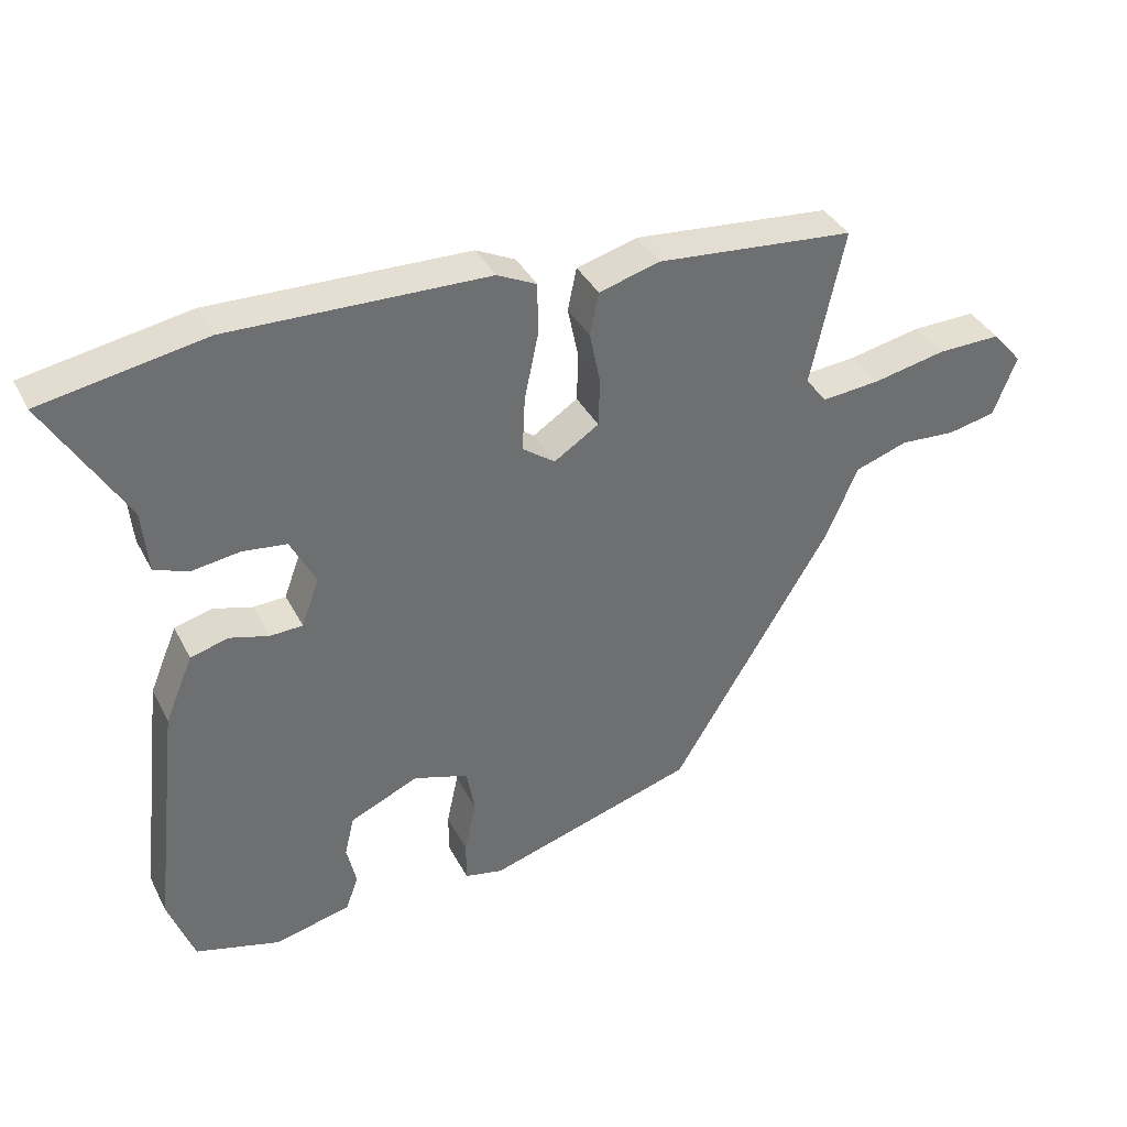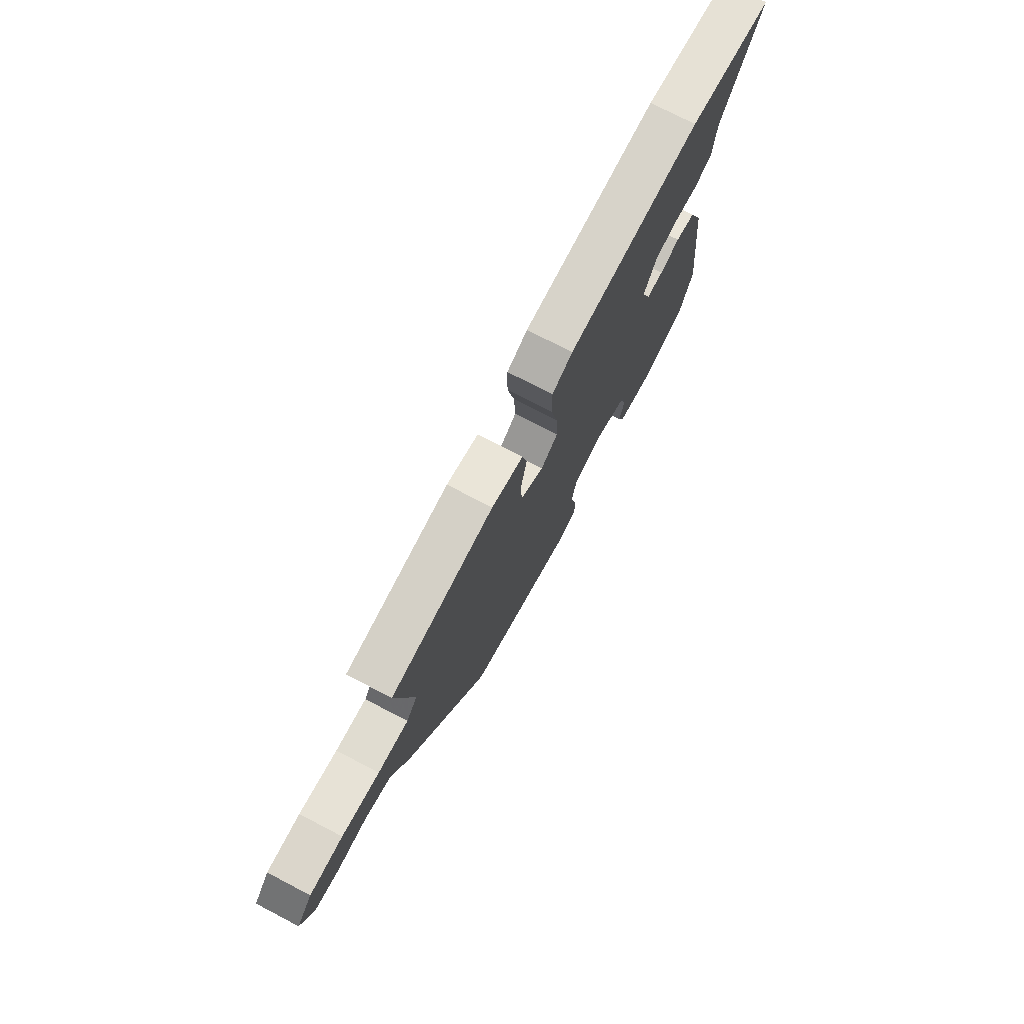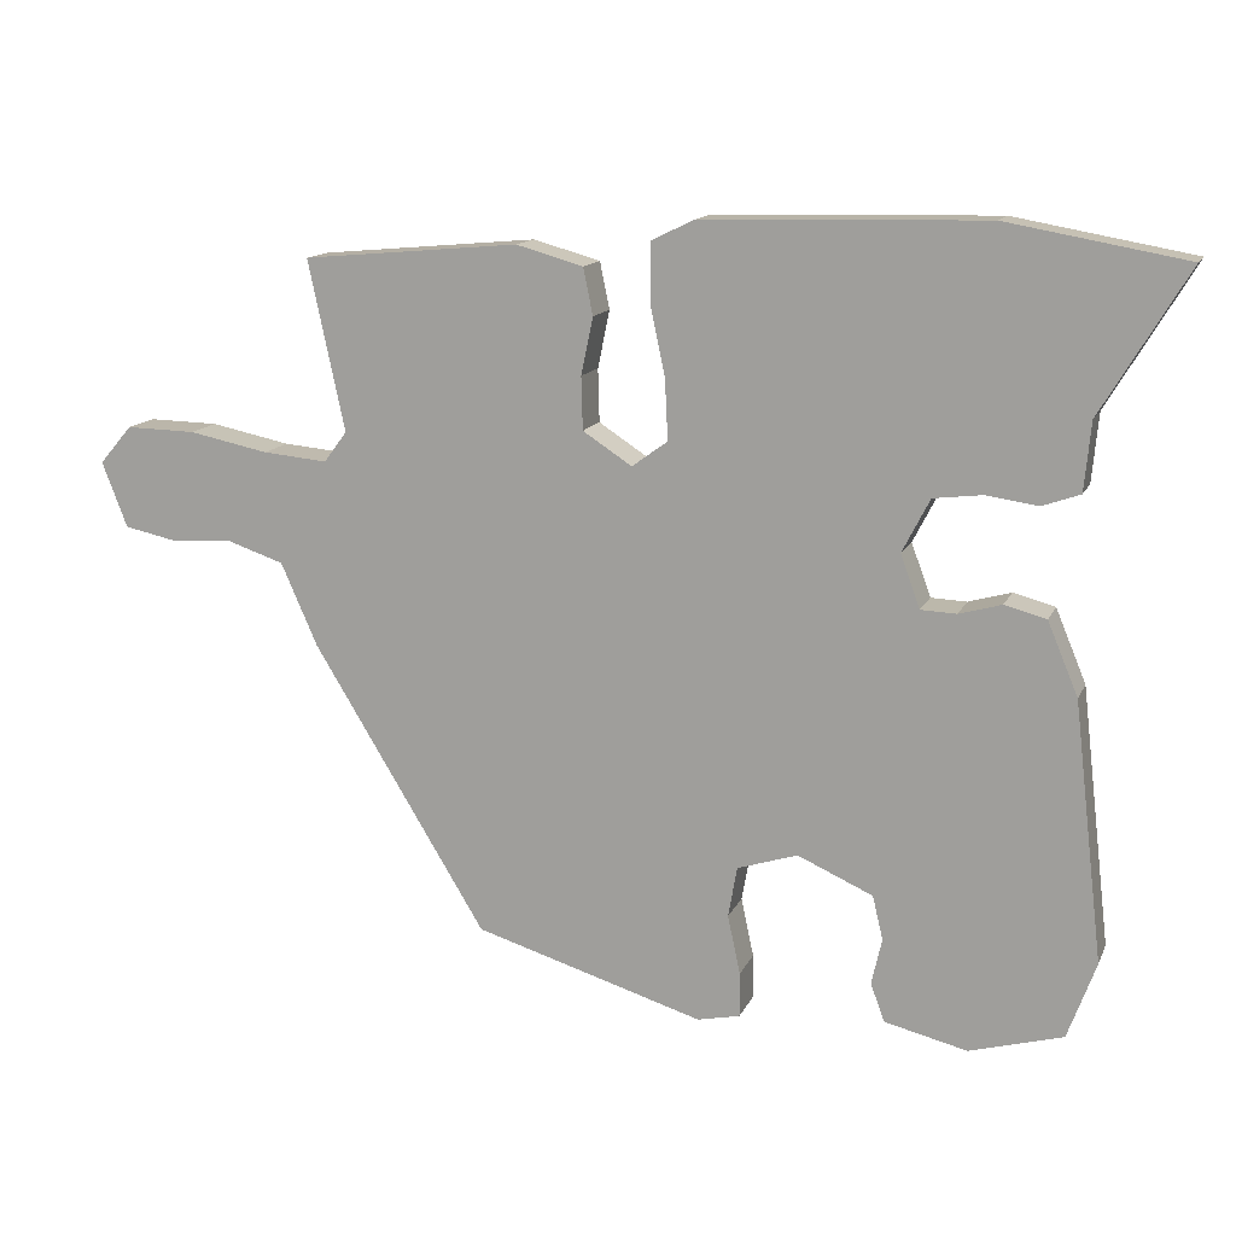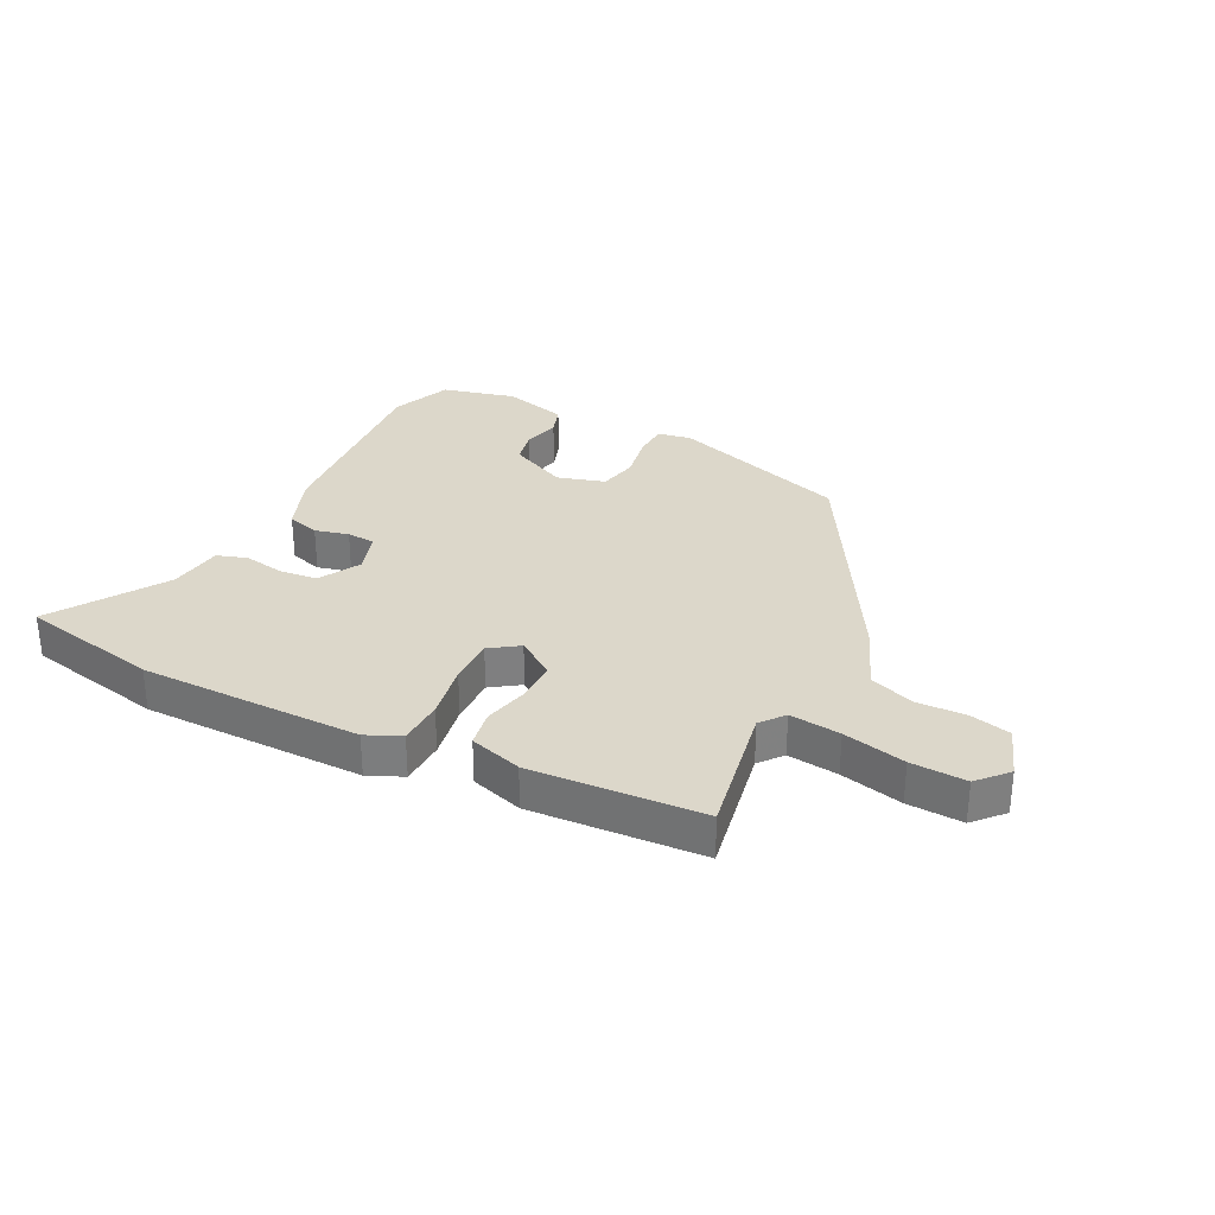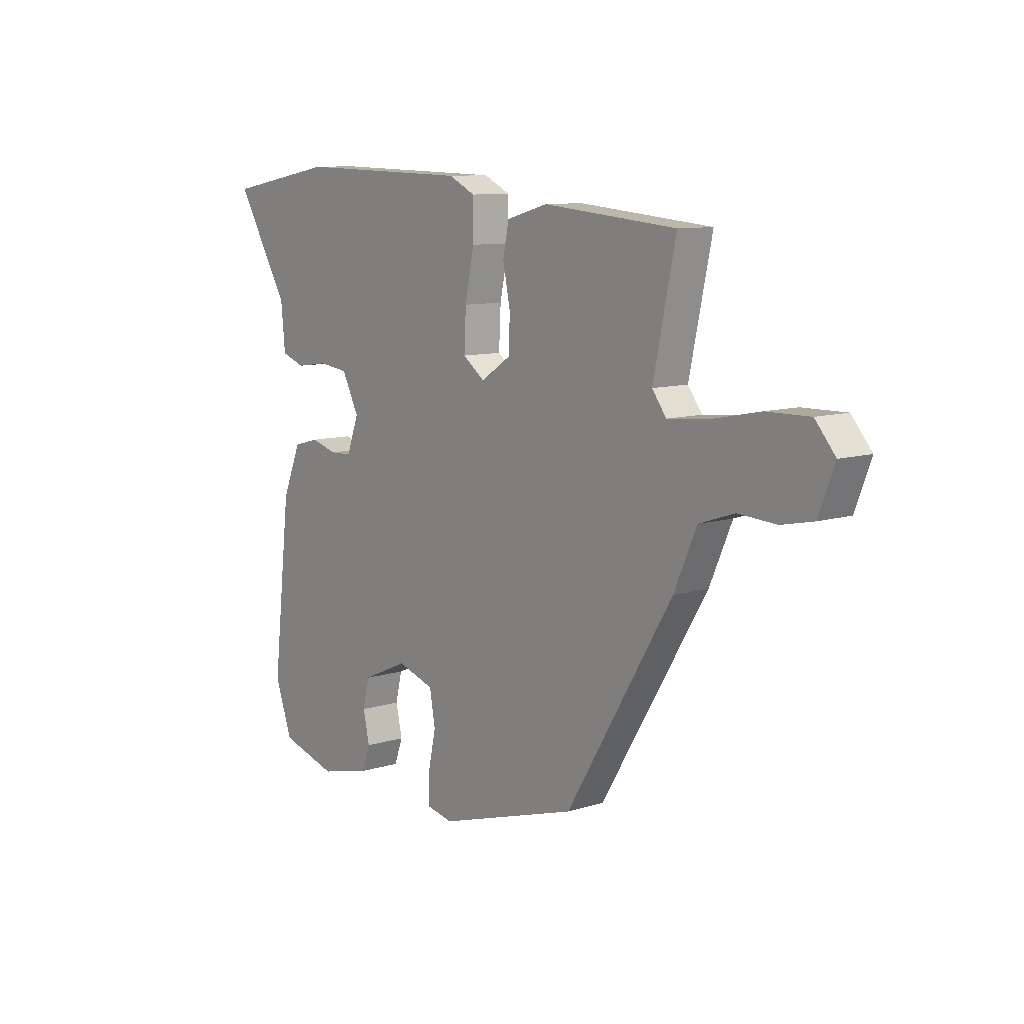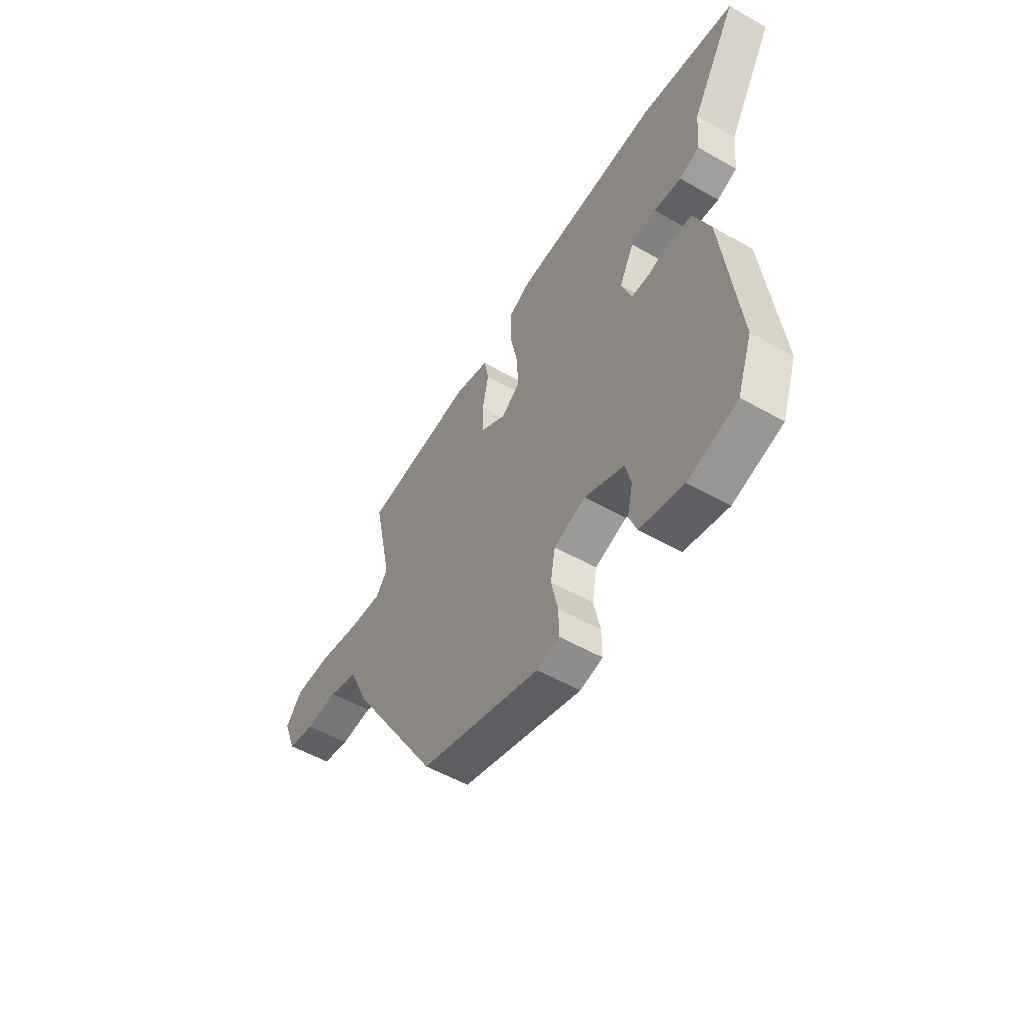
<metadata>
{"format":"obj","ext":"obj","renderer":"f3d","projection":"perspective","resolution":1024,"background":"white","views":[{"elev":37.4,"azim":-24.8,"up":"+Z"},{"elev":74.7,"azim":117.5,"up":"+Z"},{"elev":13.6,"azim":-162.5,"up":"+Z"},{"elev":30.7,"azim":28.4,"up":"+Y"},{"elev":9.9,"azim":51.6,"up":"+Z"},{"elev":-54.0,"azim":-121.2,"up":"+Z"}]}
</metadata>
<code>
v 0.534 0.07 0.45
v 0.485 0.07 0.221
v 0.516 0.07 0.18
v 0.603 0.07 0.188
v 0.71 0.07 0.21
v 0.804 0.07 0.212
v 0.848 0.07 0.161
v 0.814 0.07 0.073
v 0.744 0.07 0.058
v 0.661 0.07 0.063
v 0.584 0.07 0.037
v 0.535 0.07 -0.074
v 0.302 0.07 -0.456
v -0.006 0.07 -0.55
v -0.063 0.07 -0.538
v -0.063 0.07 -0.478
v -0.046 0.07 -0.399
v -0.058 0.07 -0.331
v -0.139 0.07 -0.305
v -0.24 0.07 -0.35
v -0.254 0.07 -0.409
v -0.24 0.07 -0.471
v -0.259 0.07 -0.522
v -0.37 0.07 -0.549
v -0.495 0.07 -0.514
v -0.533 0.07 -0.41
v -0.493 0.07 -0.064
v -0.452 0.07 0.034
v -0.396 0.07 0.049
v -0.339 0.07 0.033
v -0.291 0.07 0.035
v -0.265 0.07 0.106
v -0.302 0.07 0.178
v -0.367 0.07 0.186
v -0.437 0.07 0.176
v -0.488 0.07 0.194
v -0.497 0.07 0.287
v -0.613 0.07 0.48
v -0.373 0.07 0.523
v 0.006 0.07 0.514
v 0.064 0.07 0.486
v 0.064 0.07 0.408
v 0.044 0.07 0.313
v 0.04 0.07 0.232
v 0.088 0.07 0.197
v 0.154 0.07 0.24
v 0.156 0.07 0.311
v 0.14 0.07 0.388
v 0.153 0.07 0.451
v 0.243 0.07 0.476
v 0.534 0 0.45
v 0.485 0 0.221
v 0.516 0 0.18
v 0.603 0 0.188
v 0.71 0 0.21
v 0.804 0 0.212
v 0.848 0 0.161
v 0.814 0 0.073
v 0.744 0 0.058
v 0.661 0 0.063
v 0.584 0 0.037
v 0.535 0 -0.074
v 0.302 0 -0.456
v -0.006 0 -0.55
v -0.063 0 -0.538
v -0.063 0 -0.478
v -0.046 0 -0.399
v -0.058 0 -0.331
v -0.139 0 -0.305
v -0.24 0 -0.35
v -0.254 0 -0.409
v -0.24 0 -0.471
v -0.259 0 -0.522
v -0.37 0 -0.549
v -0.495 0 -0.514
v -0.533 0 -0.41
v -0.493 0 -0.064
v -0.452 0 0.034
v -0.396 0 0.049
v -0.339 0 0.033
v -0.291 0 0.035
v -0.265 0 0.106
v -0.302 0 0.178
v -0.367 0 0.186
v -0.437 0 0.176
v -0.488 0 0.194
v -0.497 0 0.287
v -0.613 0 0.48
v -0.373 0 0.523
v 0.006 0 0.514
v 0.064 0 0.486
v 0.064 0 0.408
v 0.044 0 0.313
v 0.04 0 0.232
v 0.088 0 0.197
v 0.154 0 0.24
v 0.156 0 0.311
v 0.14 0 0.388
v 0.153 0 0.451
v 0.243 0 0.476
f 50 1 2
f 49 50 2
f 48 49 2
f 47 48 2
f 46 47 2 3
f 45 46 3
f 41 42 43
f 40 41 43
f 39 40 43
f 38 39 43
f 37 38 43
f 36 37 43
f 35 36 43
f 34 35 43
f 33 34 43 44
f 32 33 44 45
f 28 29 30
f 27 28 30
f 26 27 30
f 25 26 30
f 24 25 30
f 23 24 30
f 23 30 31
f 21 22 23
f 21 23 31 32
f 15 16 17
f 14 15 17
f 13 14 17
f 12 13 17
f 11 12 17
f 11 17 18
f 8 9 10
f 7 8 10
f 6 7 10
f 5 6 10
f 4 5 10
f 3 4 10 11
f 11 18 19
f 3 11 19
f 45 3 19
f 20 21 32
f 19 20 32 45
f 52 51 100
f 52 100 99
f 52 99 98
f 52 98 97
f 53 52 97 96
f 53 96 95
f 93 92 91
f 93 91 90
f 93 90 89
f 93 89 88
f 93 88 87
f 93 87 86
f 93 86 85
f 93 85 84
f 94 93 84 83
f 95 94 83 82
f 80 79 78
f 80 78 77
f 80 77 76
f 80 76 75
f 80 75 74
f 80 74 73
f 81 80 73
f 73 72 71
f 82 81 73 71
f 67 66 65
f 67 65 64
f 67 64 63
f 67 63 62
f 67 62 61
f 68 67 61
f 60 59 58
f 60 58 57
f 60 57 56
f 60 56 55
f 60 55 54
f 61 60 54 53
f 69 68 61
f 69 61 53
f 69 53 95
f 82 71 70
f 95 82 70 69
f 1 51 52 2
f 2 52 53 3
f 3 53 54 4
f 4 54 55 5
f 5 55 56 6
f 6 56 57 7
f 7 57 58 8
f 8 58 59 9
f 9 59 60 10
f 10 60 61 11
f 11 61 62 12
f 12 62 63 13
f 13 63 64 14
f 14 64 65 15
f 15 65 66 16
f 16 66 67 17
f 17 67 68 18
f 18 68 69 19
f 19 69 70 20
f 20 70 71 21
f 21 71 72 22
f 22 72 73 23
f 23 73 74 24
f 24 74 75 25
f 25 75 76 26
f 26 76 77 27
f 27 77 78 28
f 28 78 79 29
f 29 79 80 30
f 30 80 81 31
f 31 81 82 32
f 32 82 83 33
f 33 83 84 34
f 34 84 85 35
f 35 85 86 36
f 36 86 87 37
f 37 87 88 38
f 38 88 89 39
f 39 89 90 40
f 40 90 91 41
f 41 91 92 42
f 42 92 93 43
f 43 93 94 44
f 44 94 95 45
f 45 95 96 46
f 46 96 97 47
f 47 97 98 48
f 48 98 99 49
f 49 99 100 50
f 50 100 51 1

</code>
